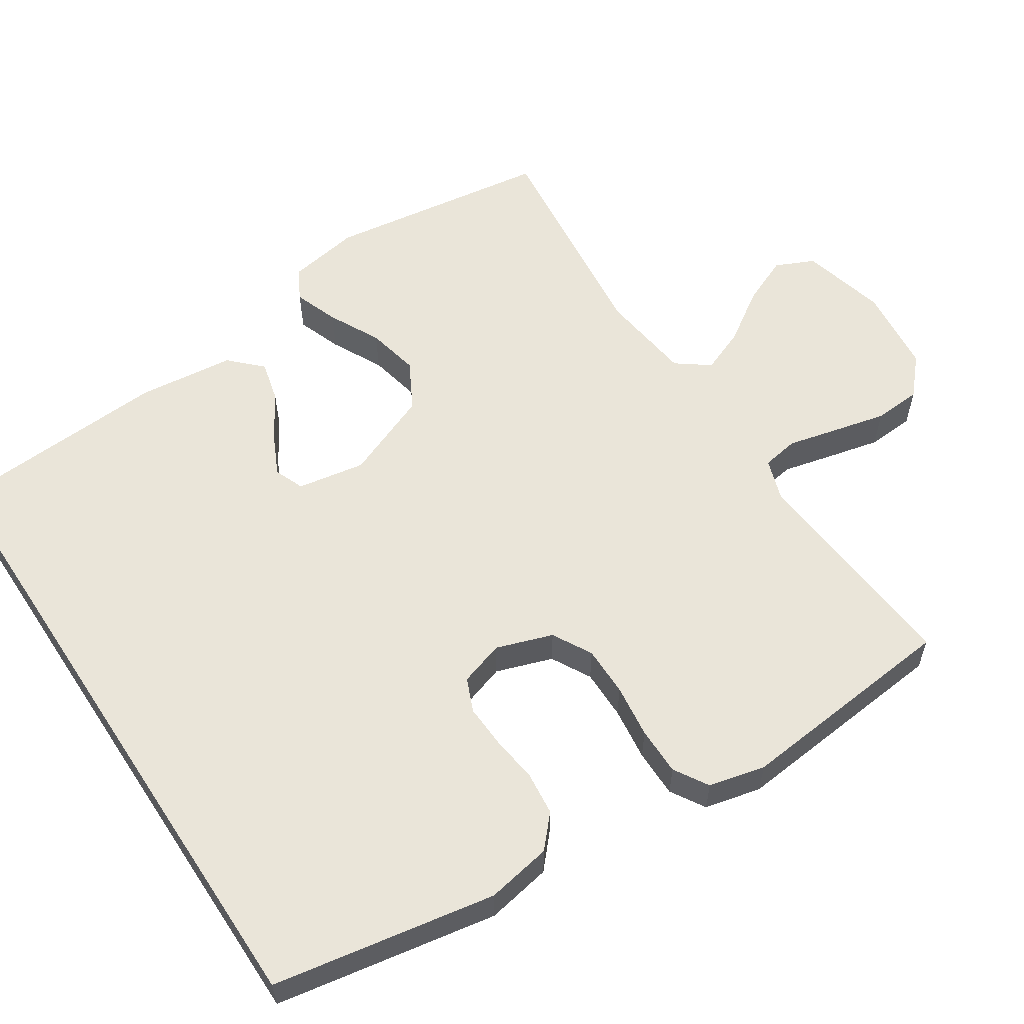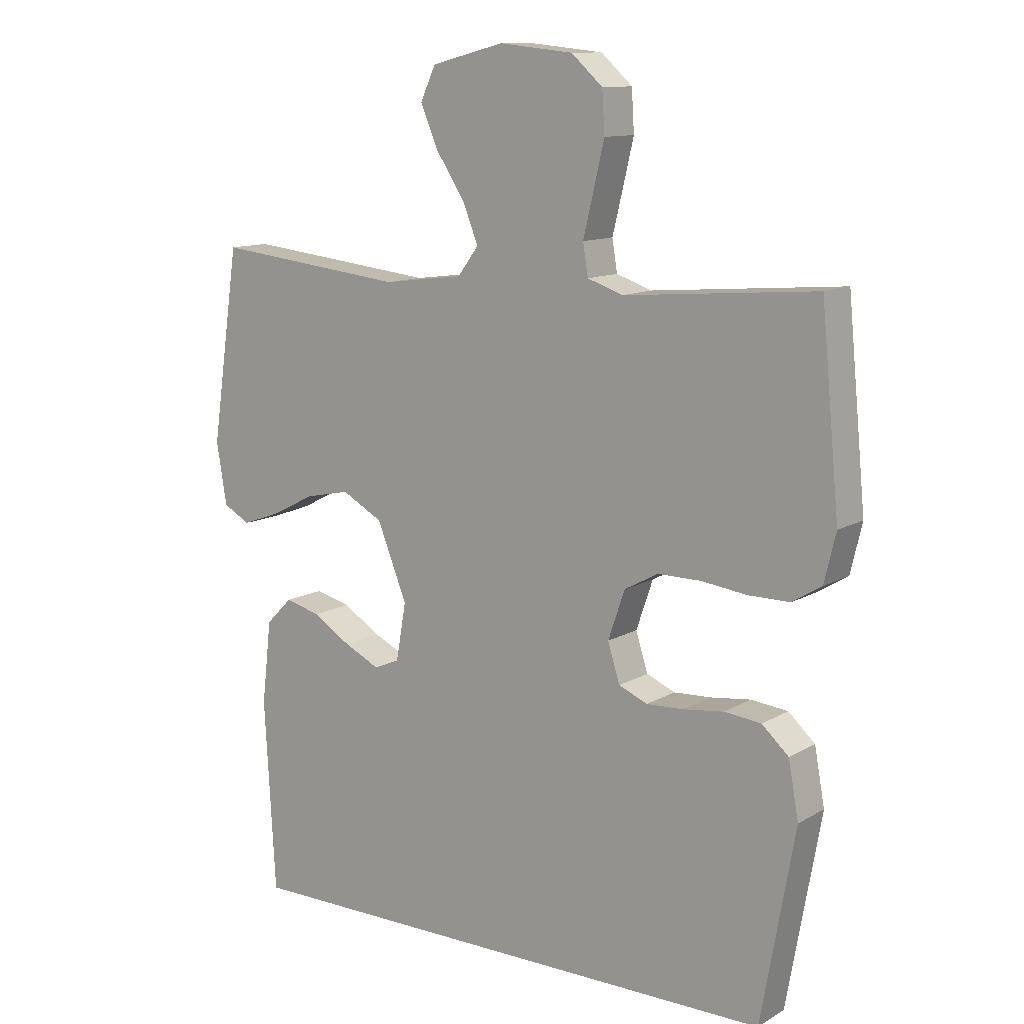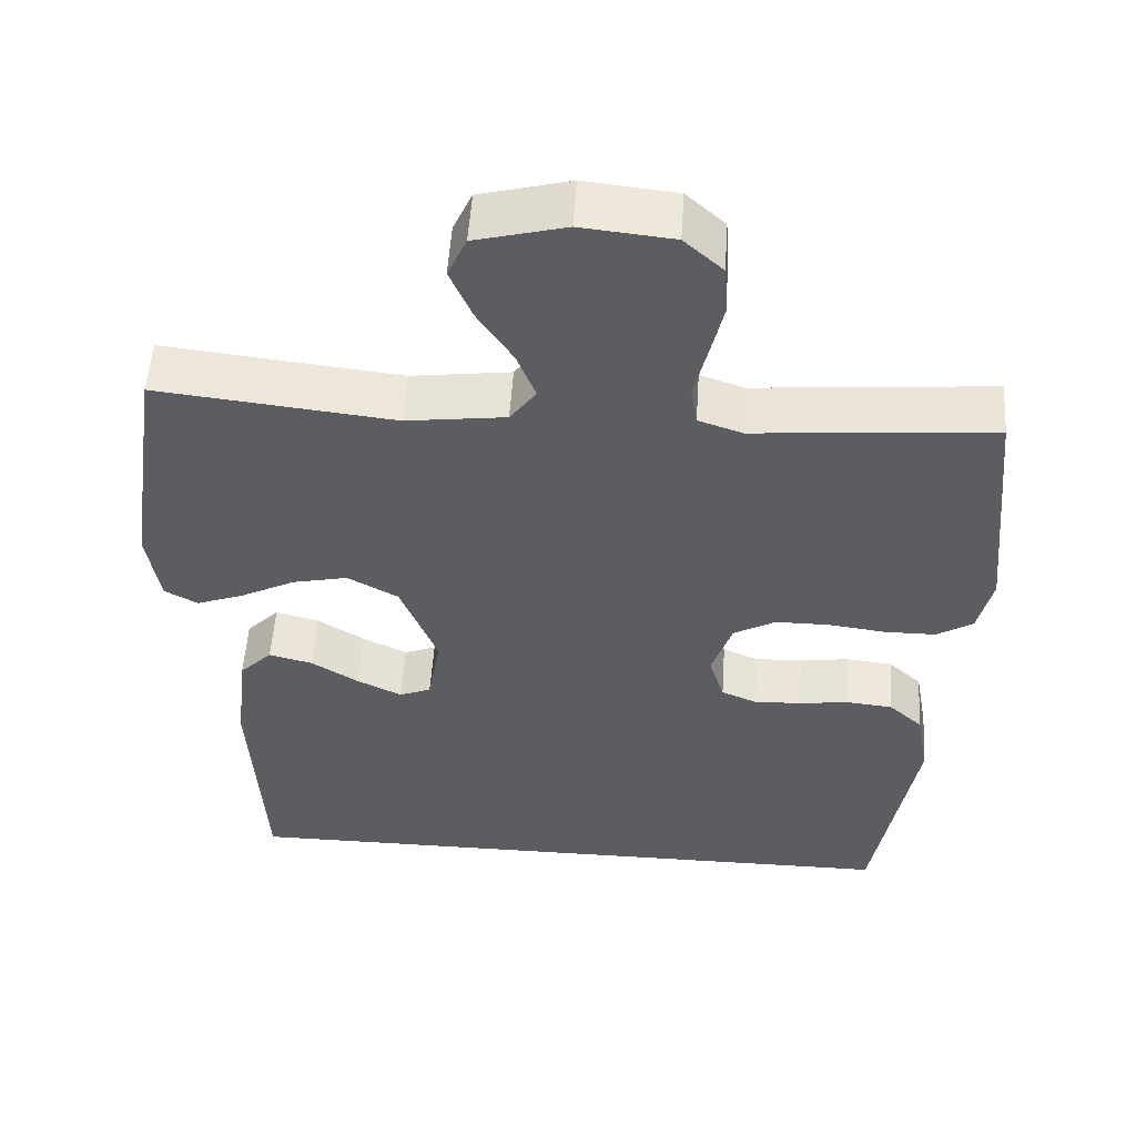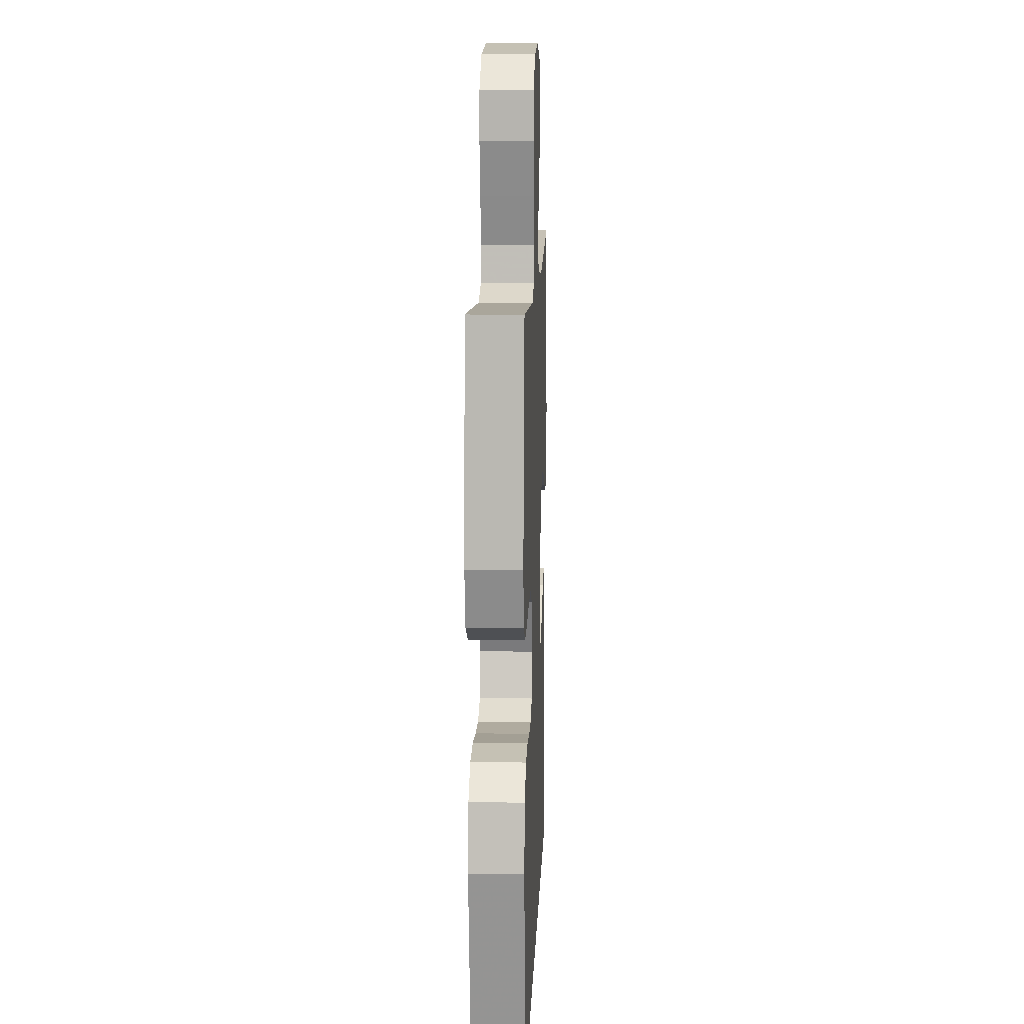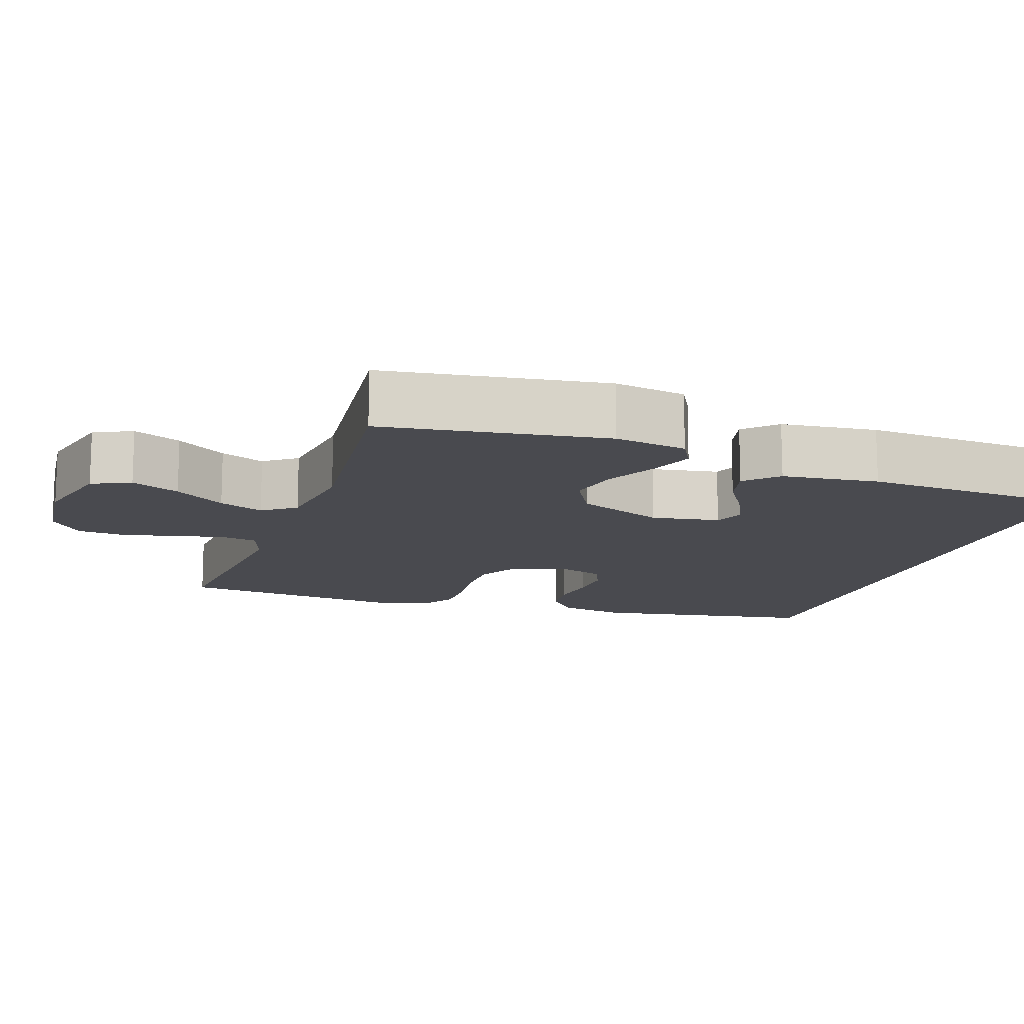
<metadata>
{"format":"obj","ext":"obj","renderer":"f3d","projection":"perspective","resolution":1024,"background":"white","views":[{"elev":58.3,"azim":-123.3,"up":"+Y"},{"elev":11.8,"azim":-143.6,"up":"+Z"},{"elev":53.0,"azim":-176.3,"up":"+Z"},{"elev":12.6,"azim":-87.7,"up":"+Z"},{"elev":-13.6,"azim":71.1,"up":"+Y"}]}
</metadata>
<code>
v 0.5 0.07 0.5
v 0.544 0.07 0.2
v 0.528 0.07 0.103
v 0.486 0.07 0.08
v 0.426 0.07 0.102
v 0.357 0.07 0.137
v 0.287 0.07 0.152
v 0.223 0.07 0.117
v 0.176 0.07 0
v 0.192 0.07 -0.091
v 0.232 0.07 -0.107
v 0.288 0.07 -0.08
v 0.348 0.07 -0.043
v 0.403 0.07 -0.029
v 0.444 0.07 -0.07
v 0.459 0.07 -0.2
v 0.442 0.07 -0.5
v -0.431 0.07 -0.5
v -0.484 0.07 -0.2
v -0.468 0.07 -0.112
v -0.426 0.07 -0.074
v -0.368 0.07 -0.068
v -0.305 0.07 -0.076
v -0.246 0.07 -0.079
v -0.201 0.07 -0.06
v -0.182 0.07 0
v -0.208 0.07 0.076
v -0.261 0.07 0.105
v -0.328 0.07 0.105
v -0.4 0.07 0.096
v -0.465 0.07 0.096
v -0.511 0.07 0.124
v -0.529 0.07 0.2
v -0.5 0.07 0.5
v -0.2 0.07 0.475
v -0.144 0.07 0.494
v -0.136 0.07 0.543
v -0.152 0.07 0.609
v -0.169 0.07 0.681
v -0.165 0.07 0.745
v -0.116 0.07 0.789
v 0 0.07 0.801
v 0.114 0.07 0.772
v 0.138 0.07 0.72
v 0.11 0.07 0.655
v 0.065 0.07 0.587
v 0.041 0.07 0.527
v 0.074 0.07 0.483
v 0.2 0.07 0.467
v 0.5 0 0.5
v 0.544 0 0.2
v 0.528 0 0.103
v 0.486 0 0.08
v 0.426 0 0.102
v 0.357 0 0.137
v 0.287 0 0.152
v 0.223 0 0.117
v 0.176 0 0
v 0.192 0 -0.091
v 0.232 0 -0.107
v 0.288 0 -0.08
v 0.348 0 -0.043
v 0.403 0 -0.029
v 0.444 0 -0.07
v 0.459 0 -0.2
v 0.442 0 -0.5
v -0.431 0 -0.5
v -0.484 0 -0.2
v -0.468 0 -0.112
v -0.426 0 -0.074
v -0.368 0 -0.068
v -0.305 0 -0.076
v -0.246 0 -0.079
v -0.201 0 -0.06
v -0.182 0 0
v -0.208 0 0.076
v -0.261 0 0.105
v -0.328 0 0.105
v -0.4 0 0.096
v -0.465 0 0.096
v -0.511 0 0.124
v -0.529 0 0.2
v -0.5 0 0.5
v -0.2 0 0.475
v -0.144 0 0.494
v -0.136 0 0.543
v -0.152 0 0.609
v -0.169 0 0.681
v -0.165 0 0.745
v -0.116 0 0.789
v 0 0 0.801
v 0.114 0 0.772
v 0.138 0 0.72
v 0.11 0 0.655
v 0.065 0 0.587
v 0.041 0 0.527
v 0.074 0 0.483
v 0.2 0 0.467
f 44 45 46
f 43 44 46
f 42 43 46
f 41 42 46
f 40 41 46
f 39 40 46
f 38 39 46
f 37 38 46
f 36 37 46 47
f 35 36 47 48
f 33 34 35
f 32 33 35
f 31 32 35
f 30 31 35
f 29 30 35
f 35 48 49
f 29 35 49
f 28 29 49
f 21 22 23
f 20 21 23
f 19 20 23
f 18 19 23
f 17 18 23
f 16 17 23
f 16 23 24
f 14 15 16
f 13 14 16
f 12 13 16
f 11 12 16
f 16 24 25
f 11 16 25
f 10 11 25
f 4 5 6
f 3 4 6
f 2 3 6
f 1 2 6
f 49 1 6
f 49 6 7
f 49 7 8
f 28 49 8
f 27 28 8
f 26 27 8 9
f 9 10 25 26
f 95 94 93
f 95 93 92
f 95 92 91
f 95 91 90
f 95 90 89
f 95 89 88
f 95 88 87
f 95 87 86
f 96 95 86 85
f 97 96 85 84
f 84 83 82
f 84 82 81
f 84 81 80
f 84 80 79
f 84 79 78
f 98 97 84
f 98 84 78
f 98 78 77
f 72 71 70
f 72 70 69
f 72 69 68
f 72 68 67
f 72 67 66
f 72 66 65
f 73 72 65
f 65 64 63
f 65 63 62
f 65 62 61
f 65 61 60
f 74 73 65
f 74 65 60
f 74 60 59
f 55 54 53
f 55 53 52
f 55 52 51
f 55 51 50
f 55 50 98
f 56 55 98
f 57 56 98
f 57 98 77
f 57 77 76
f 58 57 76 75
f 75 74 59 58
f 1 50 51 2
f 2 51 52 3
f 3 52 53 4
f 4 53 54 5
f 5 54 55 6
f 6 55 56 7
f 7 56 57 8
f 8 57 58 9
f 9 58 59 10
f 10 59 60 11
f 11 60 61 12
f 12 61 62 13
f 13 62 63 14
f 14 63 64 15
f 15 64 65 16
f 16 65 66 17
f 17 66 67 18
f 18 67 68 19
f 19 68 69 20
f 20 69 70 21
f 21 70 71 22
f 22 71 72 23
f 23 72 73 24
f 24 73 74 25
f 25 74 75 26
f 26 75 76 27
f 27 76 77 28
f 28 77 78 29
f 29 78 79 30
f 30 79 80 31
f 31 80 81 32
f 32 81 82 33
f 33 82 83 34
f 34 83 84 35
f 35 84 85 36
f 36 85 86 37
f 37 86 87 38
f 38 87 88 39
f 39 88 89 40
f 40 89 90 41
f 41 90 91 42
f 42 91 92 43
f 43 92 93 44
f 44 93 94 45
f 45 94 95 46
f 46 95 96 47
f 47 96 97 48
f 48 97 98 49
f 49 98 50 1

</code>
